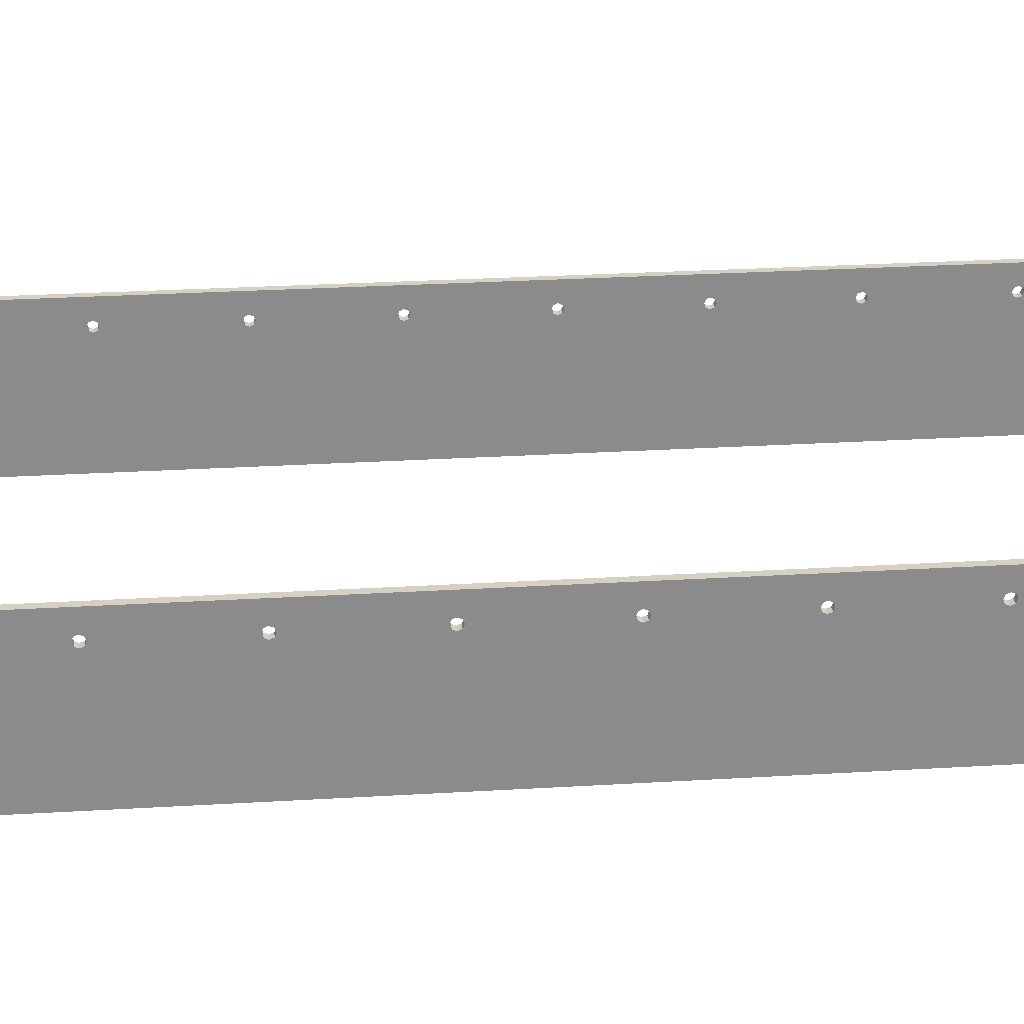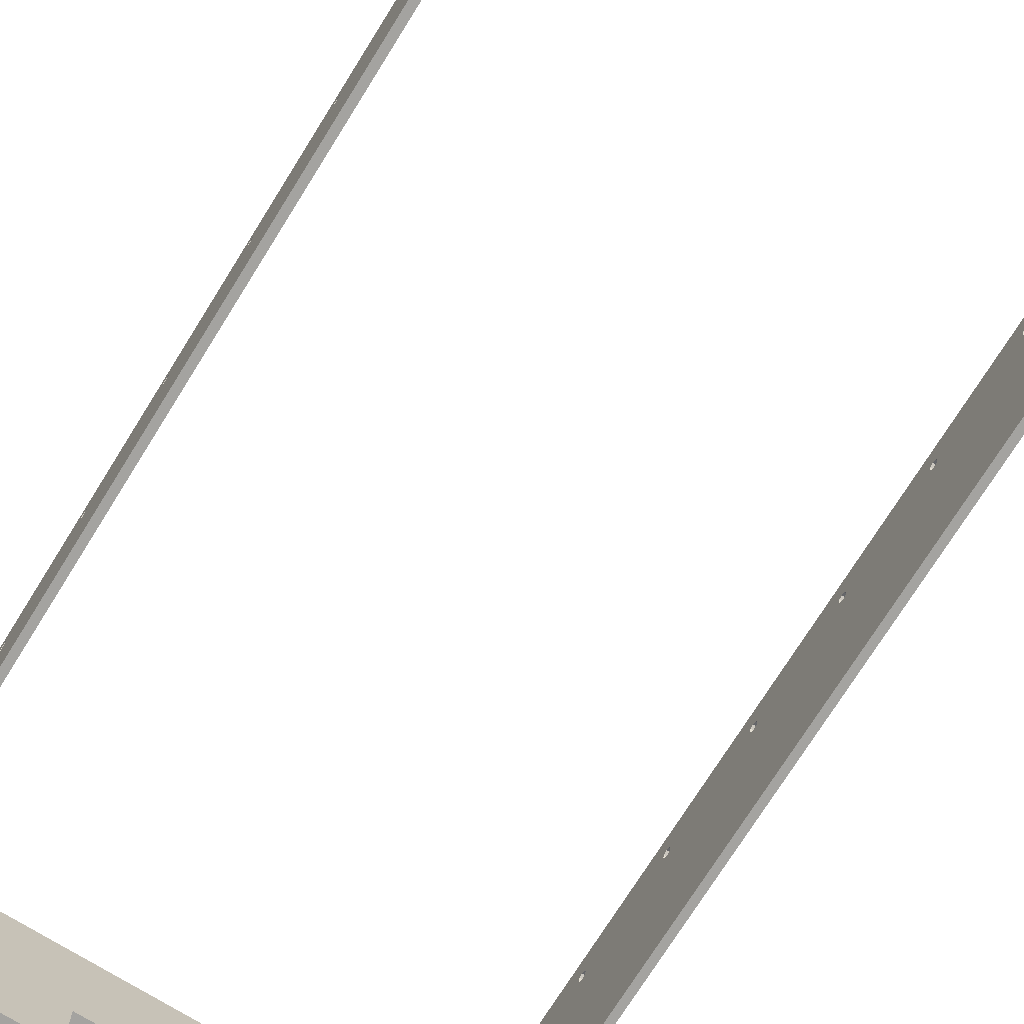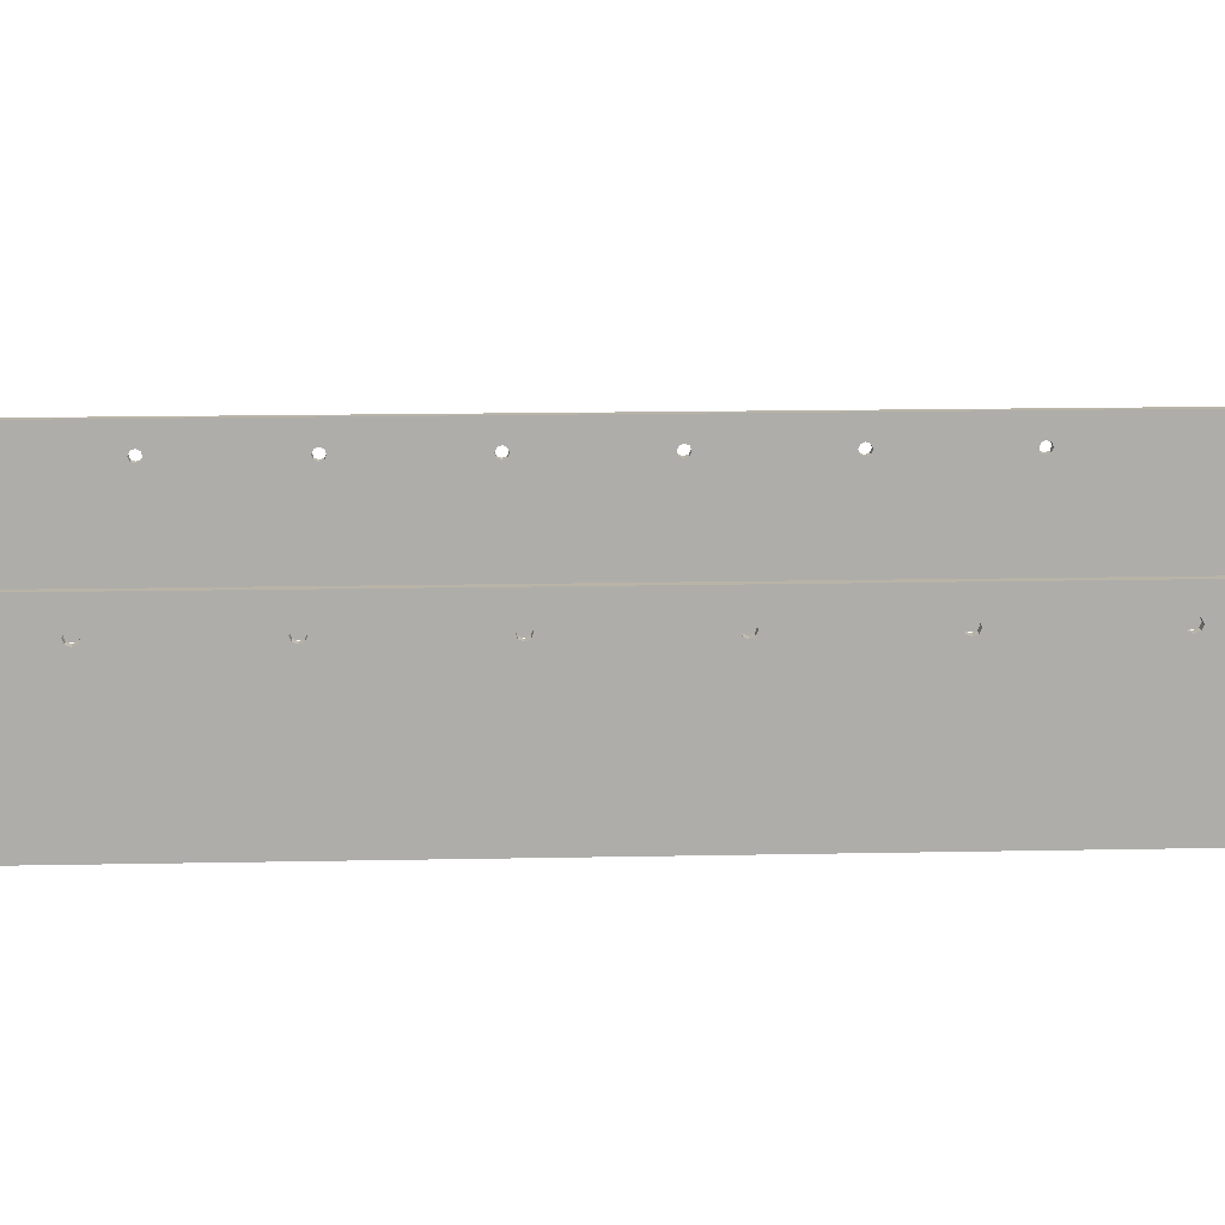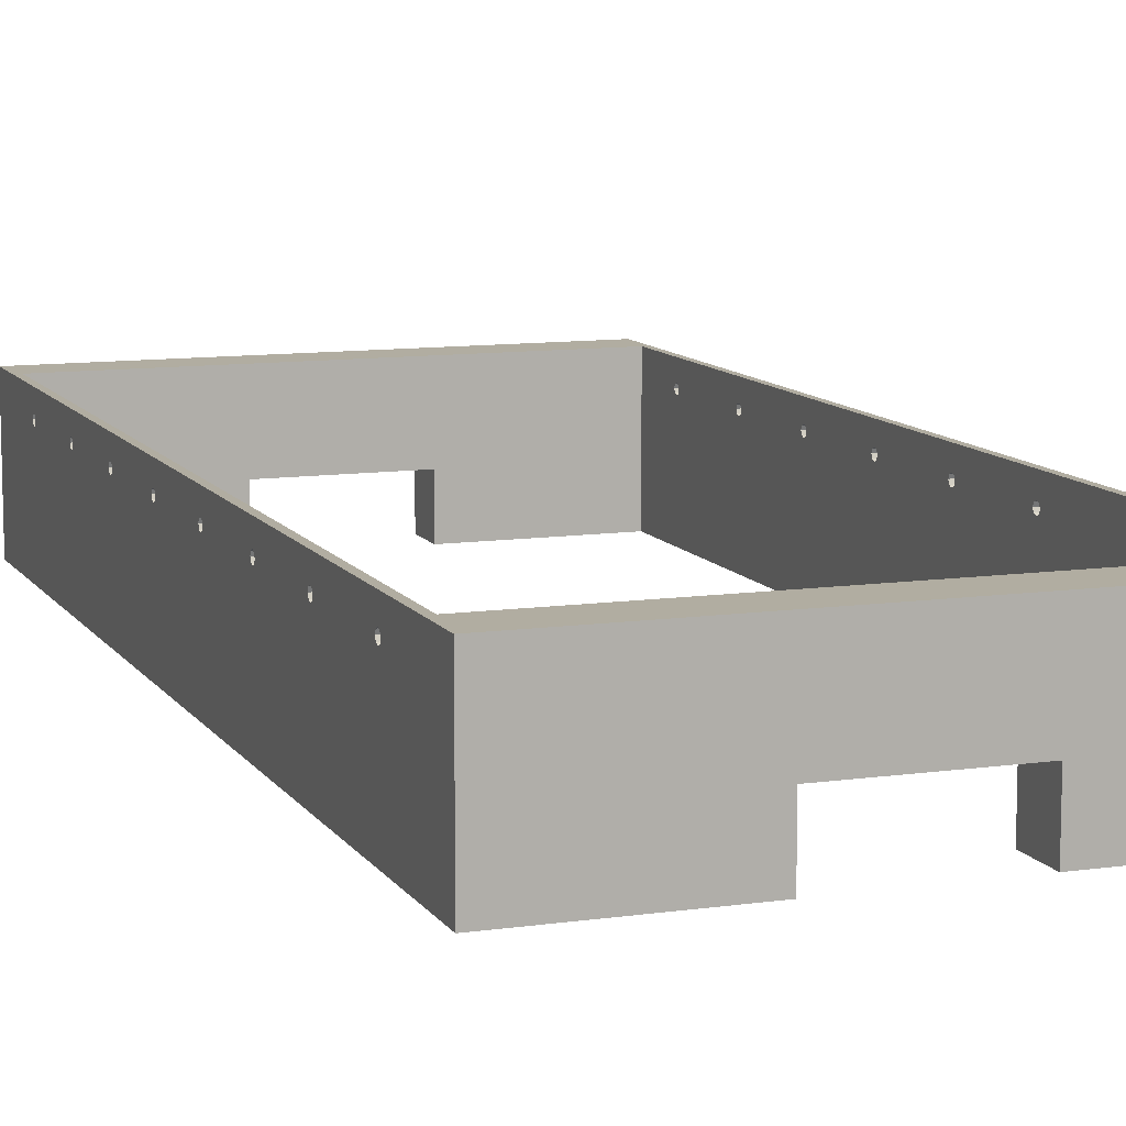
<metadata>
{"format":"obj","ext":"obj","renderer":"f3d","projection":"perspective","resolution":1024,"background":"white","views":[{"elev":26.4,"azim":-95.5,"up":"+Z"},{"elev":-73.0,"azim":148.1,"up":"+Z"},{"elev":13.2,"azim":-92.9,"up":"+Z"},{"elev":10.3,"azim":159.9,"up":"+Z"}]}
</metadata>
<code>
o obj1
v -5.15 -11 0
v -1.5 -11 0
v -5.15 -11 3
v -1.5 -11 1.2
v 5.15 -11 3
v 1.5 -11 1.2
v 5.15 -11 0
v 1.5 -11 0
v 5.15 11 0
v 1.5 11 0
v 5.15 11 3
v 1.5 11 1.2
v -5.15 11 3
v -1.5 11 1.2
v -5.15 11 0
v -1.5 11 0
v 5 10 3
v 1.5 10 0
v 5 10 0
v 1.5 10 1.2
v -5 10 3
v -1.5 10 1.2
v -5 10 0
v -1.5 10 0
v -5 -10 3
v -1.5 -10 0
v -5 -10 0
v -1.5 -10 1.2
v 5 -10 3
v 1.5 -10 1.2
v 5 -10 0
v 1.5 -10 0
v 5.15 -1.1 2.5
v 5.15 1.129 2.429
v 5.15 1.1 2.5
v 5.15 8.429 2.571
v 5.15 6.1 2.5
v 5.15 8.4 2.5
v 5.15 8.429 2.429
v 5.15 5.929 2.571
v 5.15 3.7 2.5
v 5.15 5.9 2.5
v 5.15 5.929 2.429
v 5.15 1.2 2.4
v 5.15 6 2.4
v 5.15 6 2.6
v 5.15 8.5 2.6
v 5.15 -3.5 2.5
v 5.15 -1.2 2.4
v 5.15 -1.271 2.429
v 5.15 -1.3 2.5
v 5.15 -1.271 2.571
v 5.15 -5.9 2.5
v 5.15 -3.6 2.4
v 5.15 -3.671 2.429
v 5.15 -3.7 2.5
v 5.15 -3.671 2.571
v 5.15 -8.4 2.5
v 5.15 -6 2.4
v 5.15 -6.071 2.429
v 5.15 -6.1 2.5
v 5.15 -6.071 2.571
v 5.15 1.3 2.5
v 5.15 3.6 2.4
v 5.15 3.529 2.429
v 5.15 3.5 2.5
v 5.15 3.529 2.571
v 5.15 3.6 2.6
v 5.15 -8.6 2.5
v 5.15 -8.571 2.571
v 5.15 -8.5 2.6
v 5.15 1.2 2.6
v 5.15 1.271 2.571
v 5.15 3.671 2.571
v 5.15 6.071 2.571
v 5.15 8.571 2.571
v 5.15 8.6 2.5
v 5.15 8.571 2.429
v 5.15 8.5 2.4
v 5.15 6.071 2.429
v 5.15 3.671 2.429
v 5.15 1.271 2.429
v 5.15 -1.129 2.429
v 5.15 -3.529 2.429
v 5.15 -5.929 2.429
v 5.15 -8.429 2.429
v 5.15 -8.5 2.4
v 5.15 -8.571 2.429
v 5.15 1.129 2.571
v 5.15 -1.129 2.571
v 5.15 -1.2 2.6
v 5.15 -3.6 2.6
v 5.15 -3.529 2.571
v 5.15 -6 2.6
v 5.15 -5.929 2.571
v 5.15 -8.429 2.571
v -5.15 3.5 2.5
v -5.15 1.271 2.429
v -5.15 1.3 2.5
v -5.15 -8.429 2.571
v -5.15 -6.1 2.5
v -5.15 -8.4 2.5
v -5.15 -8.429 2.429
v -5.15 -5.929 2.571
v -5.15 -3.7 2.5
v -5.15 -5.9 2.5
v -5.15 -5.929 2.429
v -5.15 -3.529 2.571
v -5.15 -1.3 2.5
v -5.15 -3.5 2.5
v -5.15 -3.529 2.429
v -5.15 1.2 2.4
v -5.15 -3.6 2.4
v -5.15 -6 2.4
v -5.15 -3.6 2.6
v -5.15 -6 2.6
v -5.15 -8.5 2.6
v -5.15 5.9 2.5
v -5.15 3.6 2.4
v -5.15 3.671 2.429
v -5.15 3.7 2.5
v -5.15 3.671 2.571
v -5.15 8.4 2.5
v -5.15 6 2.4
v -5.15 6.071 2.429
v -5.15 6.1 2.5
v -5.15 6.071 2.571
v -5.15 1.1 2.5
v -5.15 -1.2 2.4
v -5.15 -1.129 2.429
v -5.15 -1.1 2.5
v -5.15 -1.129 2.571
v -5.15 8.6 2.5
v -5.15 8.571 2.571
v -5.15 8.5 2.6
v -5.15 -1.2 2.6
v -5.15 -1.271 2.571
v -5.15 -3.671 2.571
v -5.15 -6.071 2.571
v -5.15 -8.571 2.571
v -5.15 -8.6 2.5
v -5.15 -8.571 2.429
v -5.15 -8.5 2.4
v -5.15 -6.071 2.429
v -5.15 -3.671 2.429
v -5.15 -1.271 2.429
v -5.15 1.129 2.429
v -5.15 3.529 2.429
v -5.15 5.929 2.429
v -5.15 8.429 2.429
v -5.15 8.5 2.4
v -5.15 8.571 2.429
v -5.15 1.2 2.6
v -5.15 1.129 2.571
v -5.15 1.271 2.571
v -5.15 3.529 2.571
v -5.15 3.6 2.6
v -5.15 6 2.6
v -5.15 5.929 2.571
v -5.15 8.429 2.571
v -5 1.3 2.5
v -5 1.271 2.429
v -5 3.5 2.5
v -5 -8.4 2.5
v -5 -6.1 2.5
v -5 -8.429 2.571
v -5 -8.429 2.429
v -5 -5.9 2.5
v -5 -3.7 2.5
v -5 -5.929 2.571
v -5 -5.929 2.429
v -5 -3.5 2.5
v -5 -1.3 2.5
v -5 -3.529 2.571
v -5 -3.529 2.429
v -5 1.2 2.4
v -5 -3.6 2.4
v -5 -3.6 2.6
v -5 -6 2.6
v -5 -8.5 2.6
v -5 5.9 2.5
v -5 3.671 2.571
v -5 3.7 2.5
v -5 3.671 2.429
v -5 3.6 2.4
v -5 8.4 2.5
v -5 6.071 2.571
v -5 6.1 2.5
v -5 6.071 2.429
v -5 6 2.4
v -5 1.1 2.5
v -5 -1.129 2.571
v -5 -1.1 2.5
v -5 -1.129 2.429
v -5 -1.2 2.4
v -5 8.5 2.6
v -5 8.571 2.571
v -5 8.6 2.5
v -5 -8.6 2.5
v -5 -8.571 2.571
v -5 -6.071 2.571
v -5 -3.671 2.571
v -5 -1.271 2.571
v -5 -1.2 2.6
v -5 8.5 2.4
v -5 8.429 2.429
v -5 5.929 2.429
v -5 3.529 2.429
v -5 1.129 2.429
v -5 -1.271 2.429
v -5 -3.671 2.429
v -5 -6 2.4
v -5 -6.071 2.429
v -5 -8.5 2.4
v -5 -8.571 2.429
v -5 8.571 2.429
v -5 1.2 2.6
v -5 1.129 2.571
v -5 3.6 2.6
v -5 3.529 2.571
v -5 1.271 2.571
v -5 6 2.6
v -5 5.929 2.571
v -5 8.429 2.571
v 5 1.1 2.5
v 5 1.129 2.429
v 5 -1.1 2.5
v 5 8.4 2.5
v 5 6.1 2.5
v 5 8.429 2.571
v 5 8.429 2.429
v 5 5.9 2.5
v 5 3.7 2.5
v 5 5.929 2.571
v 5 5.929 2.429
v 5 1.2 2.4
v 5 6 2.6
v 5 8.5 2.6
v 5 -3.5 2.5
v 5 -1.271 2.571
v 5 -1.3 2.5
v 5 -1.271 2.429
v 5 -1.2 2.4
v 5 -5.9 2.5
v 5 -3.671 2.571
v 5 -3.7 2.5
v 5 -3.671 2.429
v 5 -3.6 2.4
v 5 -8.4 2.5
v 5 -6.071 2.571
v 5 -6.1 2.5
v 5 -6.071 2.429
v 5 -6 2.4
v 5 1.3 2.5
v 5 3.6 2.6
v 5 3.529 2.571
v 5 3.5 2.5
v 5 3.529 2.429
v 5 3.6 2.4
v 5 -8.5 2.6
v 5 -8.571 2.571
v 5 -8.6 2.5
v 5 8.6 2.5
v 5 8.571 2.571
v 5 6.071 2.571
v 5 3.671 2.571
v 5 1.271 2.571
v 5 1.2 2.6
v 5 -8.5 2.4
v 5 -8.429 2.429
v 5 -5.929 2.429
v 5 -3.529 2.429
v 5 -1.129 2.429
v 5 1.271 2.429
v 5 3.671 2.429
v 5 6 2.4
v 5 6.071 2.429
v 5 8.5 2.4
v 5 8.571 2.429
v 5 -8.571 2.429
v 5 -1.2 2.6
v 5 -1.129 2.571
v 5 1.129 2.571
v 5 -3.6 2.6
v 5 -3.529 2.571
v 5 -6 2.6
v 5 -5.929 2.571
v 5 -8.429 2.571
f 1 2 3
f 3 2 4
f 3 4 5
f 5 4 6
f 5 6 7
f 7 6 8
f 9 10 11
f 11 10 12
f 11 12 13
f 13 12 14
f 13 14 15
f 15 14 16
f 17 18 19
f 18 17 20
f 20 17 21
f 20 21 22
f 22 21 23
f 22 23 24
f 25 26 27
f 26 25 28
f 28 25 29
f 28 29 30
f 30 29 31
f 30 31 32
f 9 18 10
f 18 9 19
f 19 9 7
f 19 7 31
f 31 7 8
f 31 8 32
f 1 26 2
f 26 1 27
f 27 1 15
f 27 15 23
f 23 15 16
f 23 16 24
f 4 2 28
f 28 2 26
f 22 24 14
f 14 24 16
f 8 6 32
f 32 6 30
f 18 20 10
f 10 20 12
f 4 28 6
f 6 28 30
f 22 14 20
f 20 14 12
f 33 34 35
f 36 37 38
f 37 39 38
f 40 41 42
f 41 43 42
f 44 34 33
f 45 43 41
f 40 46 41
f 36 47 37
f 48 49 50
f 48 50 51
f 48 51 52
f 53 54 55
f 53 55 56
f 53 56 57
f 58 59 60
f 58 60 61
f 58 61 62
f 63 64 65
f 63 65 66
f 63 66 67
f 63 67 68
f 5 7 69
f 5 69 70
f 5 70 71
f 5 71 11
f 11 72 73
f 11 73 63
f 11 63 68
f 11 68 74
f 11 74 41
f 11 41 46
f 11 46 75
f 11 75 37
f 11 37 47
f 11 47 76
f 11 76 77
f 11 77 9
f 9 77 78
f 9 78 79
f 9 79 39
f 9 39 37
f 9 37 80
f 9 80 45
f 9 45 41
f 9 41 81
f 9 81 64
f 9 64 63
f 9 63 82
f 9 82 44
f 9 44 33
f 9 33 83
f 9 83 49
f 9 49 48
f 9 48 84
f 9 84 54
f 9 54 53
f 9 53 85
f 9 85 59
f 9 59 58
f 9 58 86
f 9 86 87
f 7 9 87
f 7 87 88
f 7 88 69
f 35 89 33
f 33 89 72
f 33 72 90
f 90 72 11
f 90 11 91
f 92 93 11
f 11 93 91
f 93 48 91
f 91 48 52
f 94 95 11
f 11 95 92
f 95 53 92
f 92 53 57
f 71 96 11
f 11 96 94
f 96 58 94
f 94 58 62
f 97 98 99
f 100 101 102
f 101 103 102
f 104 105 106
f 105 107 106
f 108 109 110
f 109 111 110
f 112 98 97
f 113 111 109
f 114 107 105
f 108 115 109
f 104 116 105
f 100 117 101
f 118 119 120
f 118 120 121
f 118 121 122
f 123 124 125
f 123 125 126
f 123 126 127
f 128 129 130
f 128 130 131
f 128 131 132
f 13 15 133
f 13 133 134
f 13 134 135
f 13 135 3
f 3 136 137
f 3 137 109
f 3 109 115
f 3 115 138
f 3 138 105
f 3 105 116
f 3 116 139
f 3 139 101
f 3 101 117
f 3 117 140
f 3 140 141
f 3 141 1
f 1 141 142
f 1 142 143
f 1 143 103
f 1 103 101
f 1 101 144
f 1 144 114
f 1 114 105
f 1 105 145
f 1 145 113
f 1 113 109
f 1 109 146
f 1 146 129
f 1 129 128
f 1 128 147
f 1 147 112
f 1 112 97
f 1 97 148
f 1 148 119
f 1 119 118
f 1 118 149
f 1 149 124
f 1 124 123
f 1 123 150
f 1 150 151
f 15 1 151
f 15 151 152
f 15 152 133
f 153 154 3
f 3 154 136
f 154 128 136
f 136 128 132
f 99 155 97
f 97 155 153
f 97 153 156
f 156 153 3
f 156 3 157
f 158 159 3
f 3 159 157
f 159 118 157
f 157 118 122
f 135 160 3
f 3 160 158
f 160 123 158
f 158 123 127
f 161 162 163
f 164 165 166
f 164 167 165
f 168 169 170
f 168 171 169
f 172 173 174
f 172 175 173
f 163 162 176
f 173 175 177
f 173 178 174
f 169 179 170
f 165 180 166
f 181 182 183
f 181 183 184
f 181 184 185
f 186 187 188
f 186 188 189
f 186 189 190
f 191 192 193
f 191 193 194
f 191 194 195
f 21 25 196
f 21 196 197
f 21 197 198
f 21 198 23
f 25 27 199
f 25 199 200
f 25 200 180
f 25 180 165
f 25 165 201
f 25 201 179
f 25 179 169
f 25 169 202
f 25 202 178
f 25 178 173
f 25 173 203
f 25 203 204
f 27 205 206
f 27 206 186
f 27 186 190
f 27 190 207
f 27 207 181
f 27 181 185
f 27 185 208
f 27 208 163
f 27 163 176
f 27 176 209
f 27 209 191
f 27 191 195
f 27 195 210
f 27 210 173
f 27 173 177
f 27 177 211
f 27 211 169
f 27 169 171
f 27 171 212
f 27 212 213
f 27 213 165
f 27 165 167
f 27 167 214
f 27 214 215
f 27 215 199
f 23 198 216
f 23 216 205
f 23 205 27
f 217 25 218
f 218 25 204
f 218 204 191
f 191 204 192
f 219 25 220
f 220 25 217
f 220 217 163
f 163 217 221
f 163 221 161
f 222 25 223
f 223 25 219
f 223 219 181
f 181 219 182
f 196 25 224
f 224 25 222
f 224 222 186
f 186 222 187
f 225 226 227
f 228 229 230
f 228 231 229
f 232 233 234
f 232 235 233
f 227 226 236
f 233 237 234
f 229 238 230
f 239 240 241
f 239 241 242
f 239 242 243
f 244 245 246
f 244 246 247
f 244 247 248
f 249 250 251
f 249 251 252
f 249 252 253
f 254 255 256
f 254 256 257
f 254 257 258
f 254 258 259
f 29 17 260
f 29 260 261
f 29 261 262
f 29 262 31
f 17 19 263
f 17 263 264
f 17 264 238
f 17 238 229
f 17 229 265
f 17 265 237
f 17 237 233
f 17 233 266
f 17 266 255
f 17 255 254
f 17 254 267
f 17 267 268
f 19 269 270
f 19 270 249
f 19 249 253
f 19 253 271
f 19 271 244
f 19 244 248
f 19 248 272
f 19 272 239
f 19 239 243
f 19 243 273
f 19 273 227
f 19 227 236
f 19 236 274
f 19 274 254
f 19 254 259
f 19 259 275
f 19 275 233
f 19 233 235
f 19 235 276
f 19 276 277
f 19 277 229
f 19 229 231
f 19 231 278
f 19 278 279
f 19 279 263
f 31 262 280
f 31 280 269
f 31 269 19
f 281 17 282
f 282 17 268
f 282 268 227
f 227 268 283
f 227 283 225
f 284 17 285
f 285 17 281
f 285 281 239
f 239 281 240
f 286 17 287
f 287 17 284
f 287 284 244
f 244 284 245
f 260 17 288
f 288 17 286
f 288 286 249
f 249 286 250
f 243 83 273
f 273 83 33
f 273 33 227
f 83 243 49
f 49 243 242
f 49 242 50
f 50 242 241
f 50 241 51
f 129 194 130
f 130 194 193
f 130 193 131
f 194 129 195
f 195 129 146
f 195 146 210
f 210 146 109
f 210 109 173
f 281 52 240
f 240 52 51
f 240 51 241
f 52 281 91
f 91 281 282
f 91 282 90
f 90 282 227
f 90 227 33
f 136 203 137
f 137 203 173
f 137 173 109
f 203 136 204
f 204 136 132
f 204 132 192
f 192 132 131
f 192 131 193
f 248 84 272
f 272 84 48
f 272 48 239
f 84 248 54
f 54 248 247
f 54 247 55
f 55 247 246
f 55 246 56
f 113 175 111
f 111 175 172
f 111 172 110
f 175 113 177
f 177 113 145
f 177 145 211
f 211 145 105
f 211 105 169
f 284 57 245
f 245 57 56
f 245 56 246
f 57 284 92
f 92 284 285
f 92 285 93
f 93 285 239
f 93 239 48
f 115 202 138
f 138 202 169
f 138 169 105
f 202 115 178
f 178 115 108
f 178 108 174
f 174 108 110
f 174 110 172
f 253 85 271
f 271 85 53
f 271 53 244
f 85 253 59
f 59 253 252
f 59 252 60
f 60 252 251
f 60 251 61
f 114 171 107
f 107 171 168
f 107 168 106
f 171 114 212
f 212 114 144
f 212 144 213
f 213 144 101
f 213 101 165
f 286 62 250
f 250 62 61
f 250 61 251
f 62 286 94
f 94 286 287
f 94 287 95
f 95 287 244
f 95 244 53
f 116 201 139
f 139 201 165
f 139 165 101
f 201 116 179
f 179 116 104
f 179 104 170
f 170 104 106
f 170 106 168
f 269 86 270
f 270 86 58
f 270 58 249
f 86 269 87
f 87 269 280
f 87 280 88
f 88 280 262
f 88 262 69
f 143 167 103
f 103 167 164
f 103 164 102
f 167 143 214
f 214 143 142
f 214 142 215
f 215 142 141
f 215 141 199
f 260 70 261
f 261 70 69
f 261 69 262
f 70 260 71
f 71 260 288
f 71 288 96
f 96 288 249
f 96 249 58
f 117 200 140
f 140 200 199
f 140 199 141
f 200 117 180
f 180 117 100
f 180 100 166
f 166 100 102
f 166 102 164
f 255 67 256
f 256 67 66
f 256 66 257
f 67 255 68
f 68 255 266
f 68 266 74
f 74 266 233
f 74 233 41
f 157 220 156
f 156 220 163
f 156 163 97
f 220 157 219
f 219 157 122
f 219 122 182
f 182 122 121
f 182 121 183
f 259 81 275
f 275 81 41
f 275 41 233
f 81 259 64
f 64 259 258
f 64 258 65
f 65 258 257
f 65 257 66
f 119 184 120
f 120 184 183
f 120 183 121
f 184 119 185
f 185 119 148
f 185 148 208
f 208 148 97
f 208 97 163
f 237 40 234
f 234 40 42
f 234 42 232
f 40 237 46
f 46 237 265
f 46 265 75
f 75 265 229
f 75 229 37
f 158 223 159
f 159 223 181
f 159 181 118
f 223 158 222
f 222 158 127
f 222 127 187
f 187 127 126
f 187 126 188
f 276 80 277
f 277 80 37
f 277 37 229
f 80 276 45
f 45 276 235
f 45 235 43
f 43 235 232
f 43 232 42
f 124 189 125
f 125 189 188
f 125 188 126
f 189 124 190
f 190 124 149
f 190 149 207
f 207 149 118
f 207 118 181
f 238 36 230
f 230 36 38
f 230 38 228
f 36 238 47
f 47 238 264
f 47 264 76
f 76 264 263
f 76 263 77
f 135 224 160
f 160 224 186
f 160 186 123
f 224 135 196
f 196 135 134
f 196 134 197
f 197 134 133
f 197 133 198
f 278 78 279
f 279 78 77
f 279 77 263
f 78 278 79
f 79 278 231
f 79 231 39
f 39 231 228
f 39 228 38
f 151 216 152
f 152 216 198
f 152 198 133
f 216 151 205
f 205 151 150
f 205 150 206
f 206 150 123
f 206 123 186
f 268 89 283
f 283 89 35
f 283 35 225
f 89 268 72
f 72 268 267
f 72 267 73
f 73 267 254
f 73 254 63
f 153 218 154
f 154 218 191
f 154 191 128
f 218 153 217
f 217 153 155
f 217 155 221
f 221 155 99
f 221 99 161
f 236 82 274
f 274 82 63
f 274 63 254
f 82 236 44
f 44 236 226
f 44 226 34
f 34 226 225
f 34 225 35
f 112 162 98
f 98 162 161
f 98 161 99
f 162 112 176
f 176 112 147
f 176 147 209
f 209 147 128
f 209 128 191
f 11 17 5
f 5 17 29
f 5 29 3
f 3 29 25
f 3 25 13
f 13 25 21
f 13 21 11
f 11 21 17

</code>
